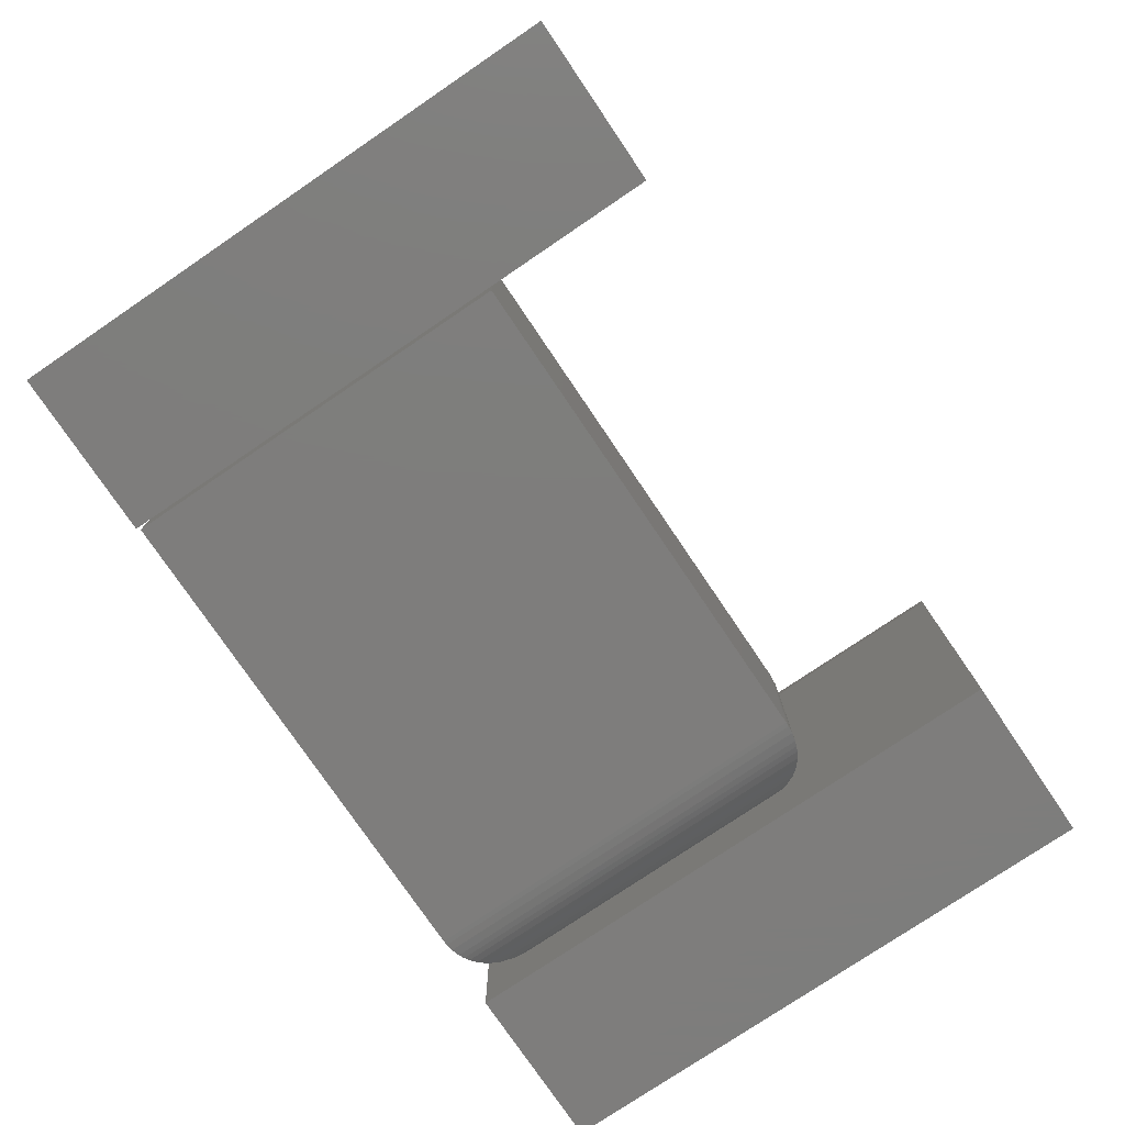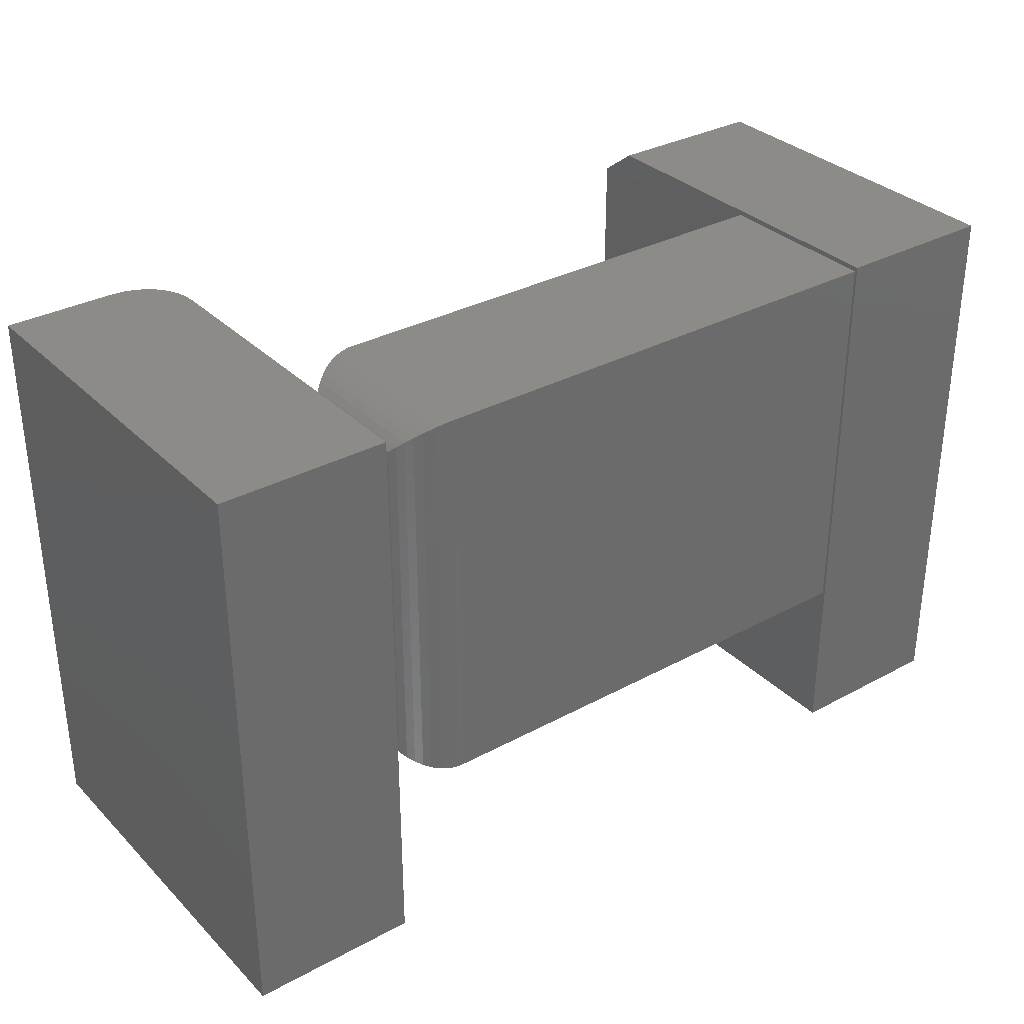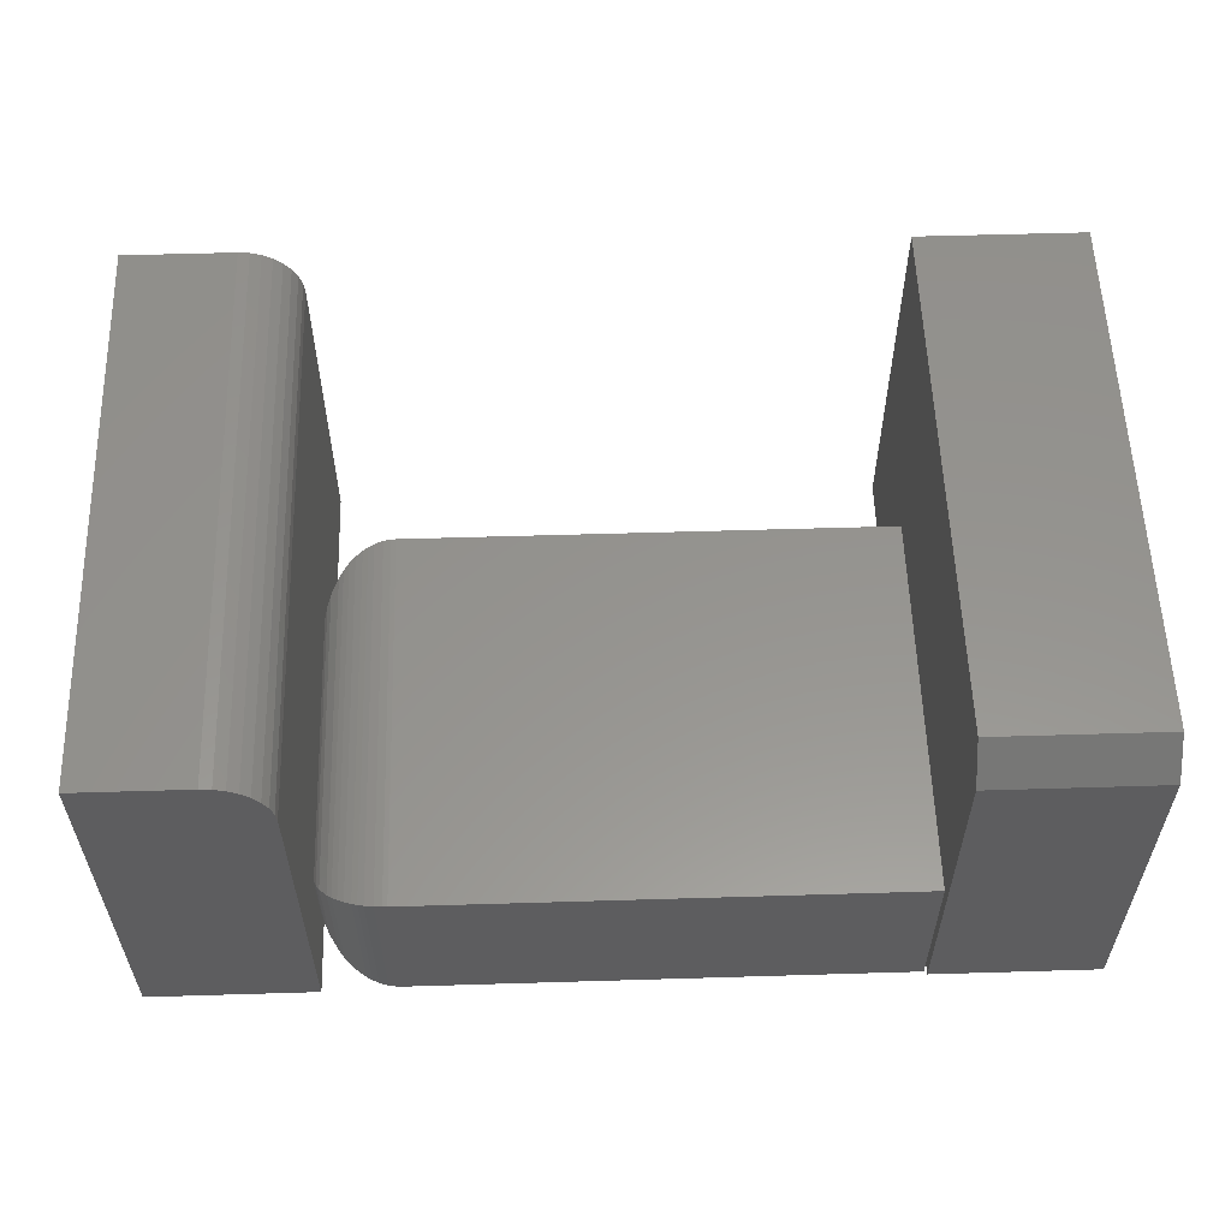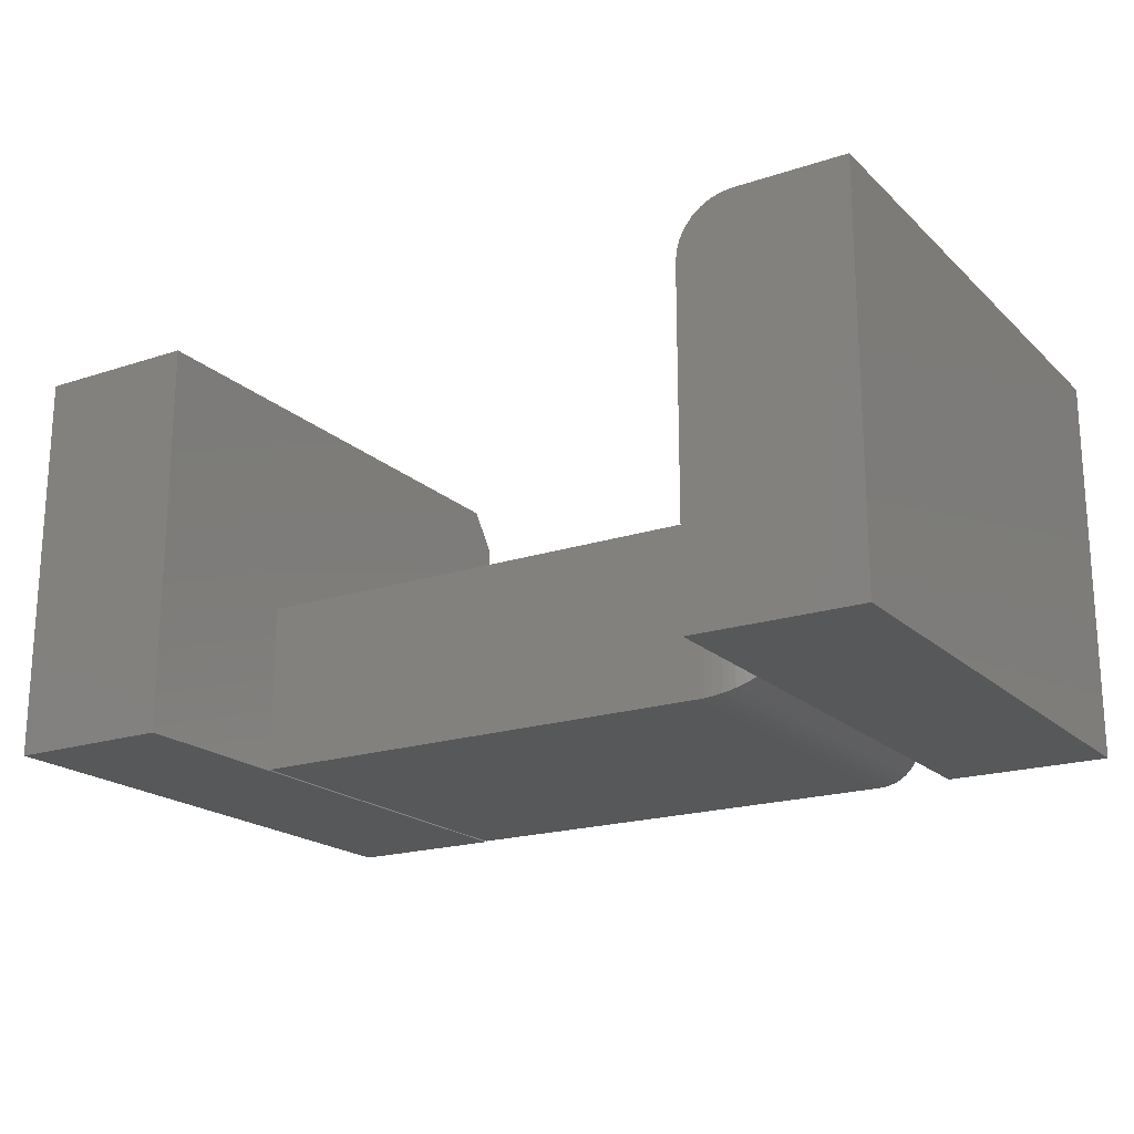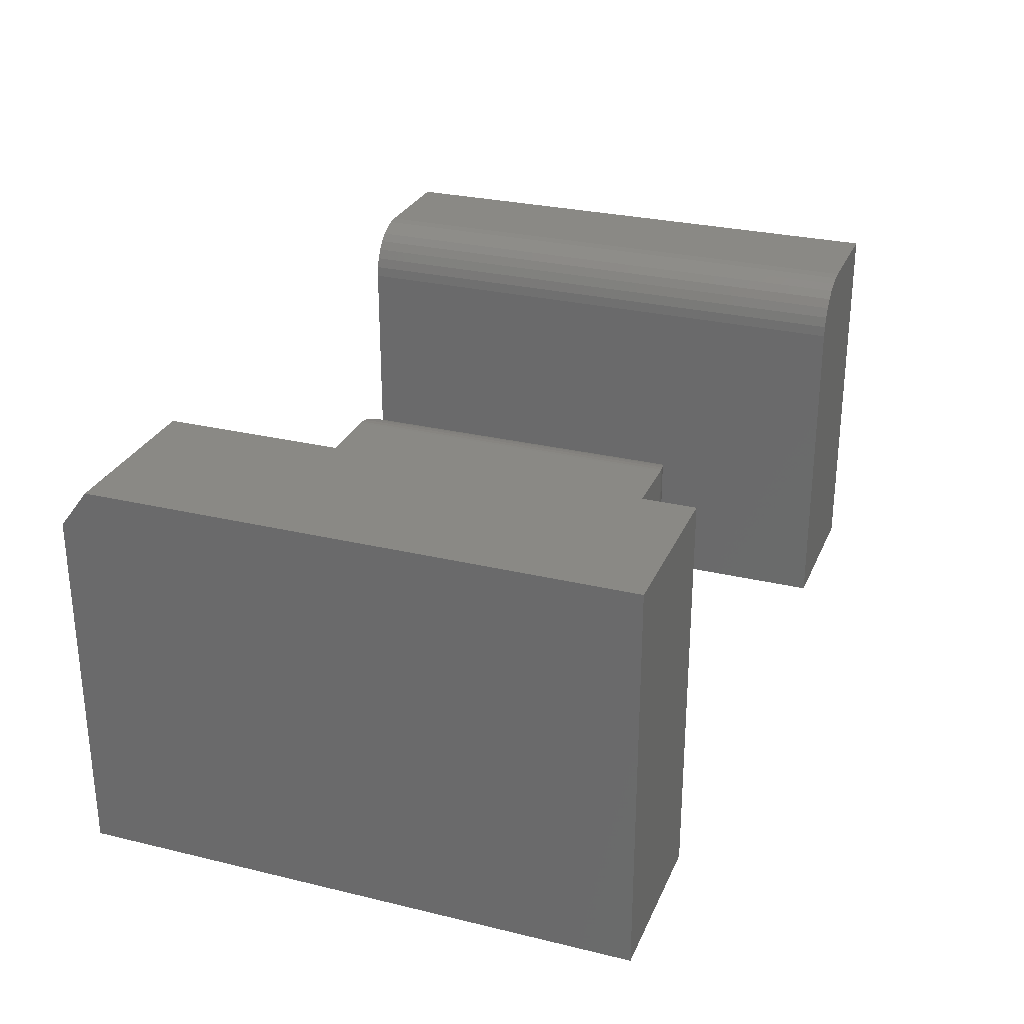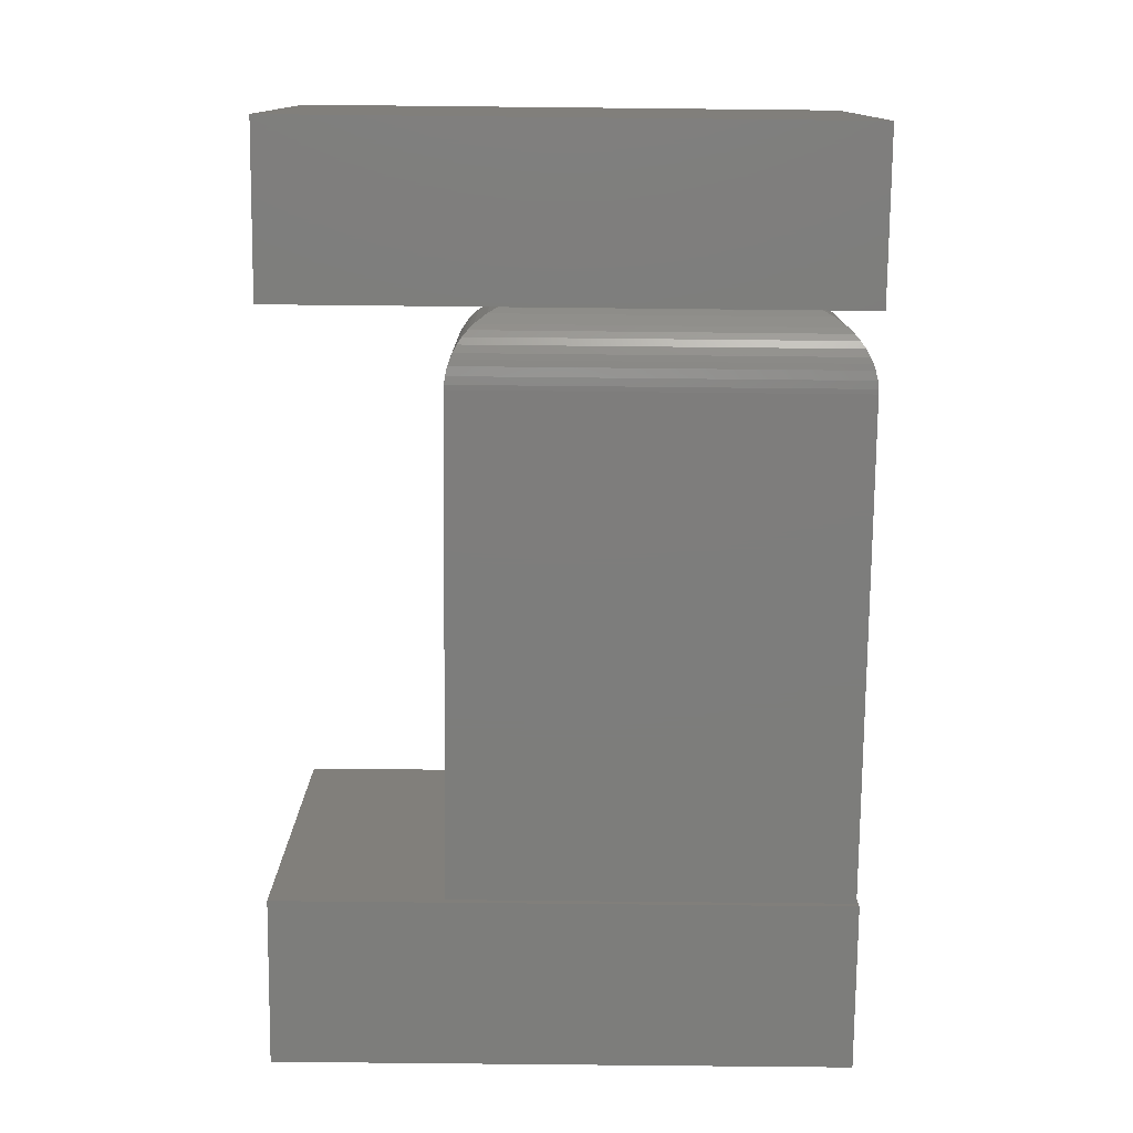
<metadata>
{"format":"stl","ext":"stl","renderer":"f3d","projection":"perspective","resolution":1024,"background":"white","views":[{"elev":-77.2,"azim":-55.9,"up":"+Z"},{"elev":32.7,"azim":143.1,"up":"+Y"},{"elev":57.0,"azim":178.2,"up":"+Z"},{"elev":-19.5,"azim":31.6,"up":"+Z"},{"elev":28.0,"azim":-69.9,"up":"+Z"},{"elev":-76.8,"azim":89.4,"up":"+Z"}]}
</metadata>
<code>
# stl→obj: 102 verts, 196 faces
v -0.6118 0.4453 0.3281
v -0.75 0.4453 0.3281
v -0.6118 0.1382 0.3281
v -0.75 0 0.3281
v -0.6118 0 0.3281
v -0.75 0 0
v -0.75 0.4688 0
v -0.75 0.4688 0.2969
v -0.6118 0.4688 0
v -0.6118 0.4688 0.2969
v -0.6118 0.1382 0
v -0.6118 0 0
v -0.1406 0.4688 0.2812
v -0.1406 0.1382 0.2812
v -0.1397 0 0.2904
v -0.1406 0 0.2812
v -0.09375 0 0.3281
v -0.09375 0.4688 0.3281
v -0.1029 0 0.3272
v -0.1029 0.4688 0.3272
v -0.1117 0 0.3246
v -0.1117 0.4688 0.3246
v -0.1198 0 0.3202
v -0.1198 0.4688 0.3202
v -0.1269 0 0.3144
v -0.1269 0.4688 0.3144
v -0.1327 0 0.3073
v -0.1327 0.4688 0.3073
v -0.1371 0 0.2992
v -0.1371 0.4688 0.2992
v -0.1397 0.4688 0.2904
v -0.002467 0 0.3281
v -0.002467 0.4688 0.3281
v -0.1406 0.1382 0
v -0.1406 0 0
v -0.1406 0.2031 0.07812
v -0.1406 0.2031 0.0625
v -0.1406 0.4688 0
v -0.1406 0.4038 0.0625
v -0.1406 0.4038 0.07812
v -0.002467 0.4688 0
v -0.002467 0 0
v -0.1413 0.1943 0.05367
v -0.1413 0.4126 0.05367
v -0.1929 0.1415 0.0008452
v -0.1856 0.4638 0.002521
v -0.1856 0.1431 0.002521
v -0.1807 0.4621 0.004161
v -0.1807 0.1448 0.004161
v -0.1761 0.4601 0.00614
v -0.1761 0.1468 0.00614
v -0.1702 0.4569 0.00938
v -0.1702 0.15 0.00938
v -0.1648 0.4532 0.0131
v -0.1648 0.1537 0.0131
v -0.1601 0.4491 0.0172
v -0.1601 0.1578 0.01721
v -0.1558 0.4447 0.02163
v -0.149 0.1718 0.03118
v -0.149 0.4351 0.03117
v -0.1456 0.4282 0.03803
v -0.1456 0.1787 0.03804
v -0.1431 0.4212 0.04507
v -0.1431 0.1857 0.04508
v -0.2031 0.1406 -3.469e-18
v -0.2031 0.4663 0
v -0.1992 0.1407 0.0001204
v -0.1992 0.4662 0.0001204
v -0.1929 0.4654 0.0008452
v -0.1558 0.1623 0.02163
v -0.1413 0.4126 0.08696
v -0.1856 0.4638 0.1381
v -0.1807 0.4621 0.1365
v -0.1761 0.4601 0.1345
v -0.1702 0.4569 0.1312
v -0.1648 0.4532 0.1275
v -0.1601 0.4491 0.1234
v -0.1558 0.4447 0.119
v -0.149 0.4351 0.1094
v -0.1456 0.4283 0.1026
v -0.1431 0.4212 0.09555
v -0.2031 0.4663 0.1406
v -0.1992 0.4662 0.1405
v -0.1929 0.4654 0.1398
v -0.1413 0.1943 0.08696
v -0.1431 0.1857 0.09555
v -0.1456 0.1787 0.1026
v -0.1558 0.1623 0.119
v -0.1601 0.1578 0.1234
v -0.1648 0.1537 0.1275
v -0.1702 0.15 0.1312
v -0.1761 0.1468 0.1345
v -0.1807 0.1448 0.1365
v -0.1856 0.1431 0.1381
v -0.149 0.1718 0.1095
v -0.2031 0.1406 0.1406
v -0.1992 0.1407 0.1405
v -0.1929 0.1415 0.1398
v -0.6094 0.1406 0.1406
v -0.6094 0.4663 0.1406
v -0.6094 0.1406 0
v -0.6094 0.4663 0
f 1 2 3
f 3 2 4
f 3 4 5
f 6 4 7
f 7 4 2
f 7 2 8
f 9 7 10
f 10 7 8
f 3 11 1
f 1 11 9
f 1 9 10
f 2 1 8
f 8 1 10
f 12 6 11
f 11 6 7
f 11 7 9
f 5 12 3
f 3 12 11
f 6 12 4
f 4 12 5
f 13 14 15
f 16 15 14
f 17 18 19
f 19 18 20
f 19 20 21
f 21 20 22
f 21 22 23
f 23 22 24
f 23 24 25
f 25 24 26
f 25 26 27
f 27 26 28
f 27 28 29
f 29 28 30
f 29 30 15
f 15 30 31
f 15 31 13
f 17 32 18
f 18 32 33
f 14 34 16
f 16 34 35
f 14 36 37
f 13 38 39
f 13 39 40
f 13 40 36
f 13 36 14
f 39 38 37
f 37 38 34
f 37 34 14
f 18 22 20
f 33 41 38
f 33 38 13
f 33 13 31
f 33 31 30
f 33 30 28
f 33 28 26
f 33 26 24
f 33 24 22
f 33 22 18
f 17 19 21
f 32 17 21
f 32 21 23
f 32 23 25
f 32 25 27
f 32 27 29
f 32 29 15
f 32 15 16
f 32 16 35
f 32 35 42
f 39 43 44
f 39 37 43
f 45 46 47
f 47 46 48
f 47 48 49
f 49 48 50
f 49 50 51
f 51 50 52
f 51 52 53
f 53 52 54
f 53 54 55
f 55 54 56
f 55 56 57
f 57 56 58
f 59 60 61
f 59 61 62
f 62 61 63
f 62 63 64
f 64 63 44
f 64 44 43
f 65 66 67
f 67 66 68
f 67 68 45
f 45 68 69
f 45 69 46
f 60 59 58
f 58 59 70
f 58 70 57
f 40 44 71
f 40 39 44
f 69 72 46
f 46 72 73
f 46 73 48
f 48 73 74
f 48 74 50
f 50 74 75
f 50 75 52
f 52 75 76
f 52 76 54
f 54 76 77
f 54 77 56
f 56 77 78
f 60 79 80
f 60 80 61
f 61 80 81
f 61 81 63
f 63 81 71
f 63 71 44
f 66 82 68
f 68 82 83
f 68 83 69
f 69 83 84
f 69 84 72
f 79 60 78
f 78 60 58
f 78 58 56
f 36 71 85
f 36 40 71
f 85 71 81
f 85 81 86
f 86 81 80
f 86 80 87
f 87 80 79
f 88 78 77
f 88 77 89
f 89 77 76
f 89 76 90
f 90 76 75
f 90 75 91
f 91 75 74
f 91 74 92
f 92 74 73
f 92 73 93
f 93 73 72
f 93 72 94
f 94 72 84
f 78 88 79
f 79 88 95
f 79 95 87
f 82 96 83
f 83 96 97
f 83 97 84
f 84 97 98
f 84 98 94
f 37 85 43
f 37 36 85
f 43 85 86
f 43 86 64
f 64 86 87
f 64 87 62
f 62 87 95
f 70 88 89
f 70 89 57
f 57 89 90
f 57 90 55
f 55 90 91
f 55 91 53
f 53 91 92
f 53 92 51
f 51 92 93
f 51 93 49
f 49 93 94
f 49 94 47
f 47 94 98
f 88 70 95
f 95 70 59
f 95 59 62
f 96 65 97
f 97 65 67
f 97 67 98
f 98 67 45
f 98 45 47
f 35 34 42
f 42 34 38
f 42 38 41
f 32 42 33
f 33 42 41
f 99 96 100
f 100 96 82
f 101 102 65
f 65 102 66
f 82 66 100
f 100 66 102
f 99 101 96
f 96 101 65
f 100 102 99
f 99 102 101

</code>
